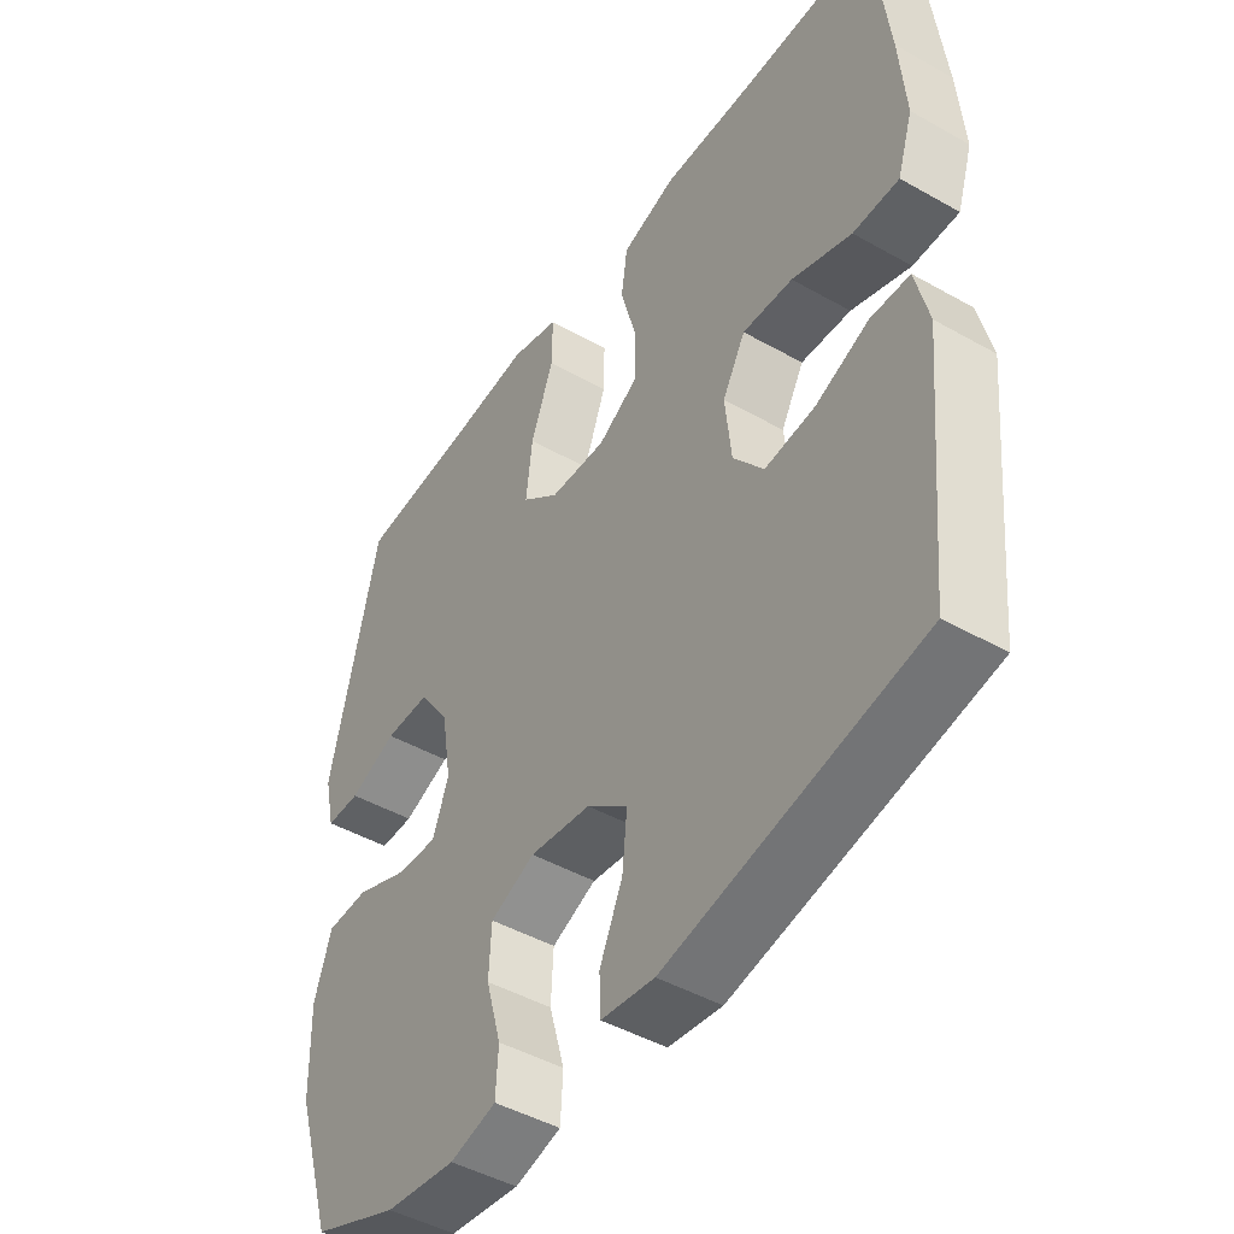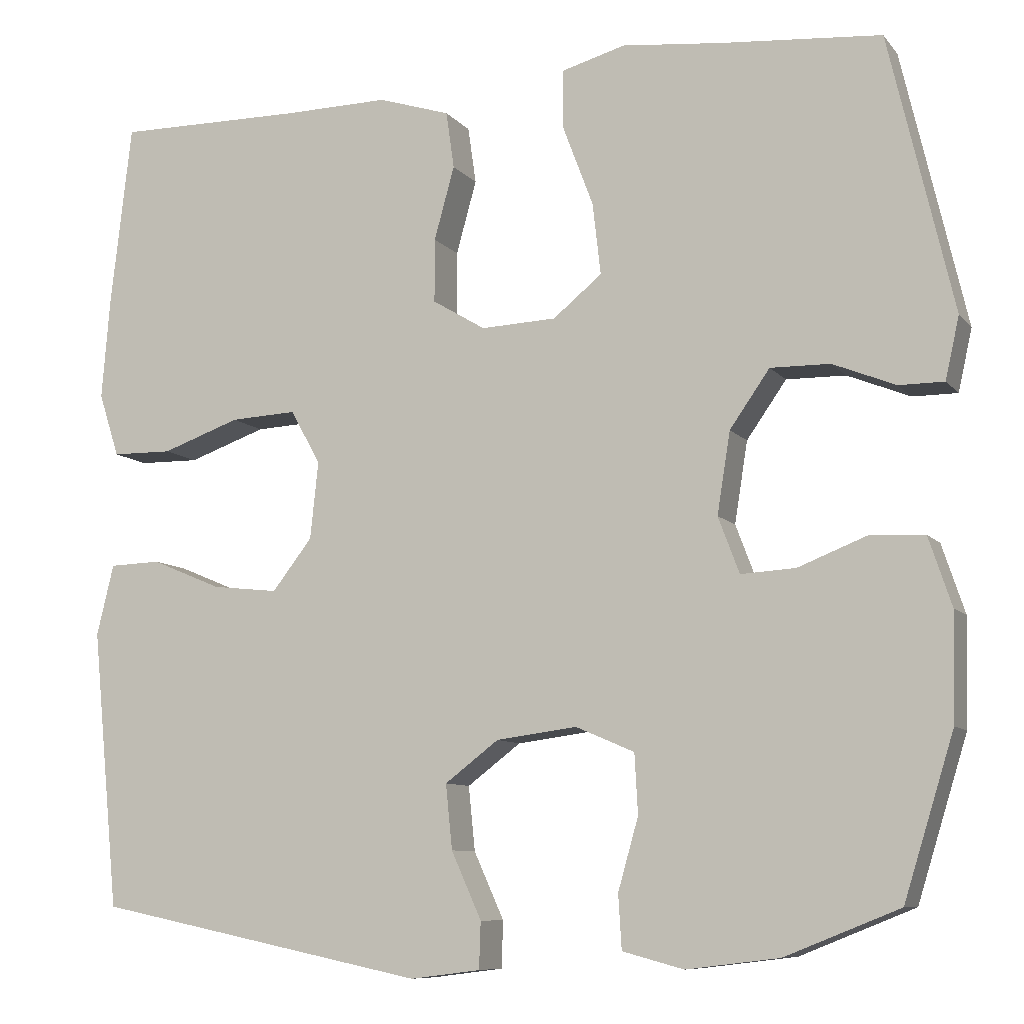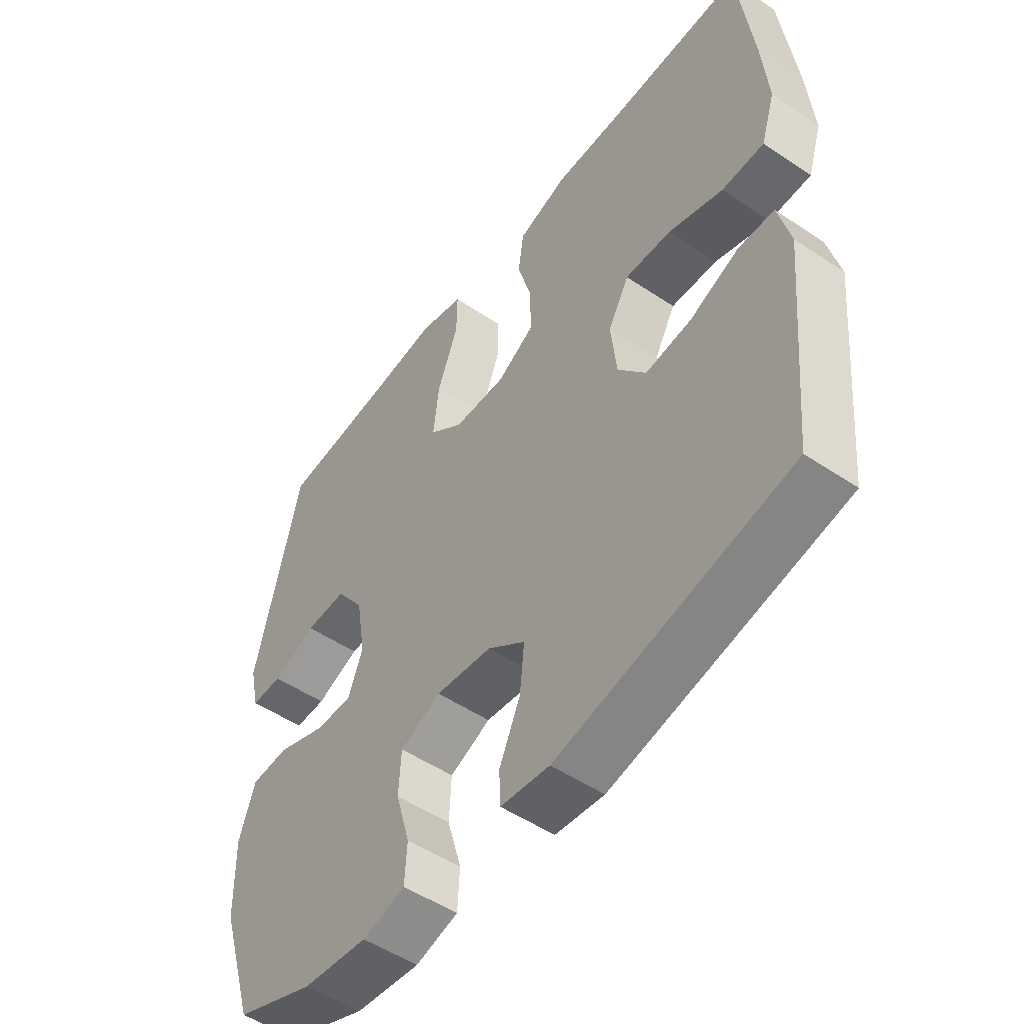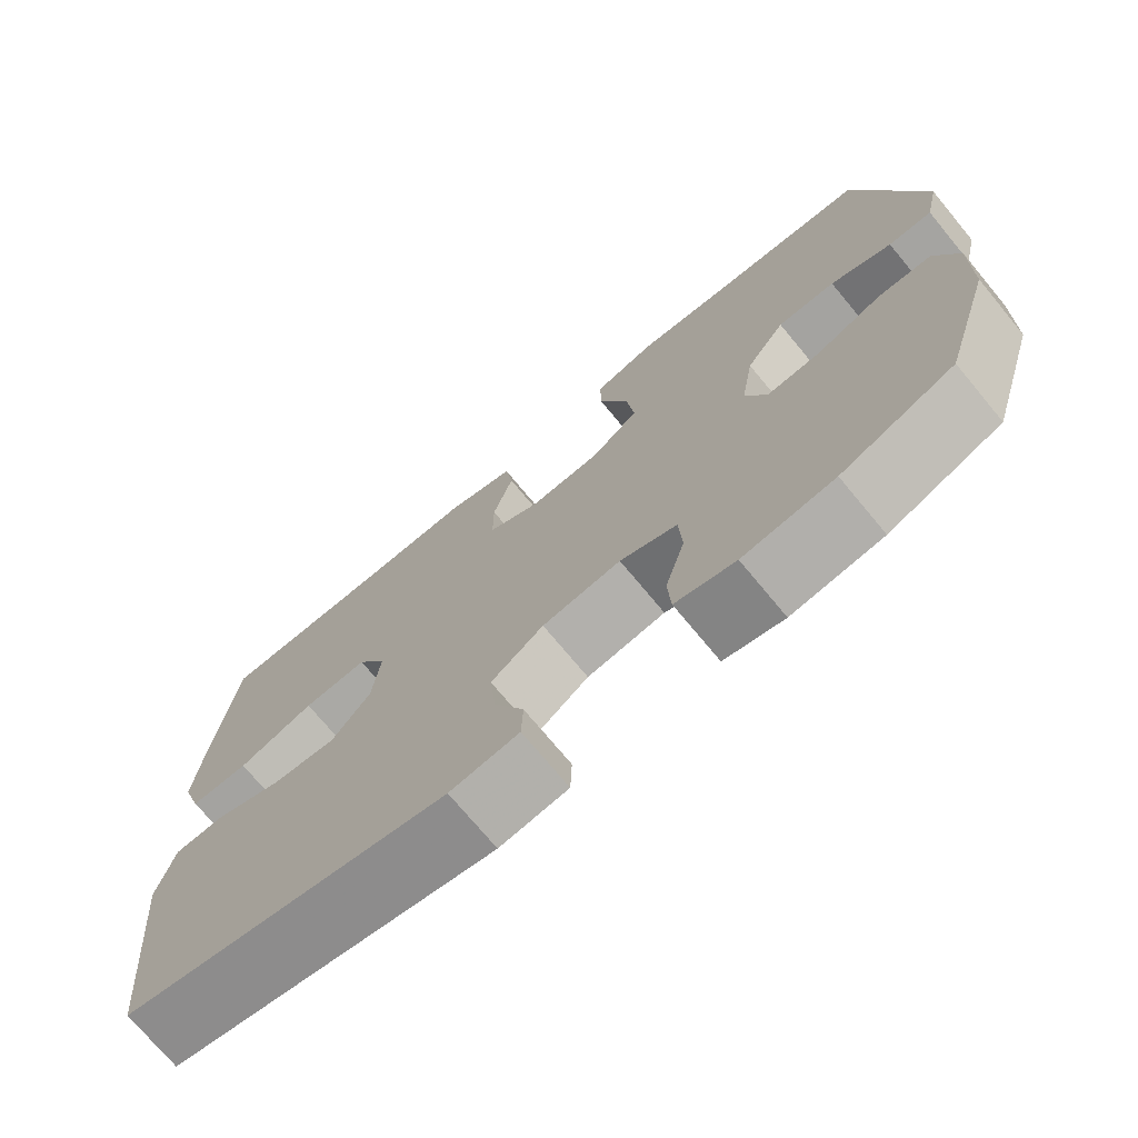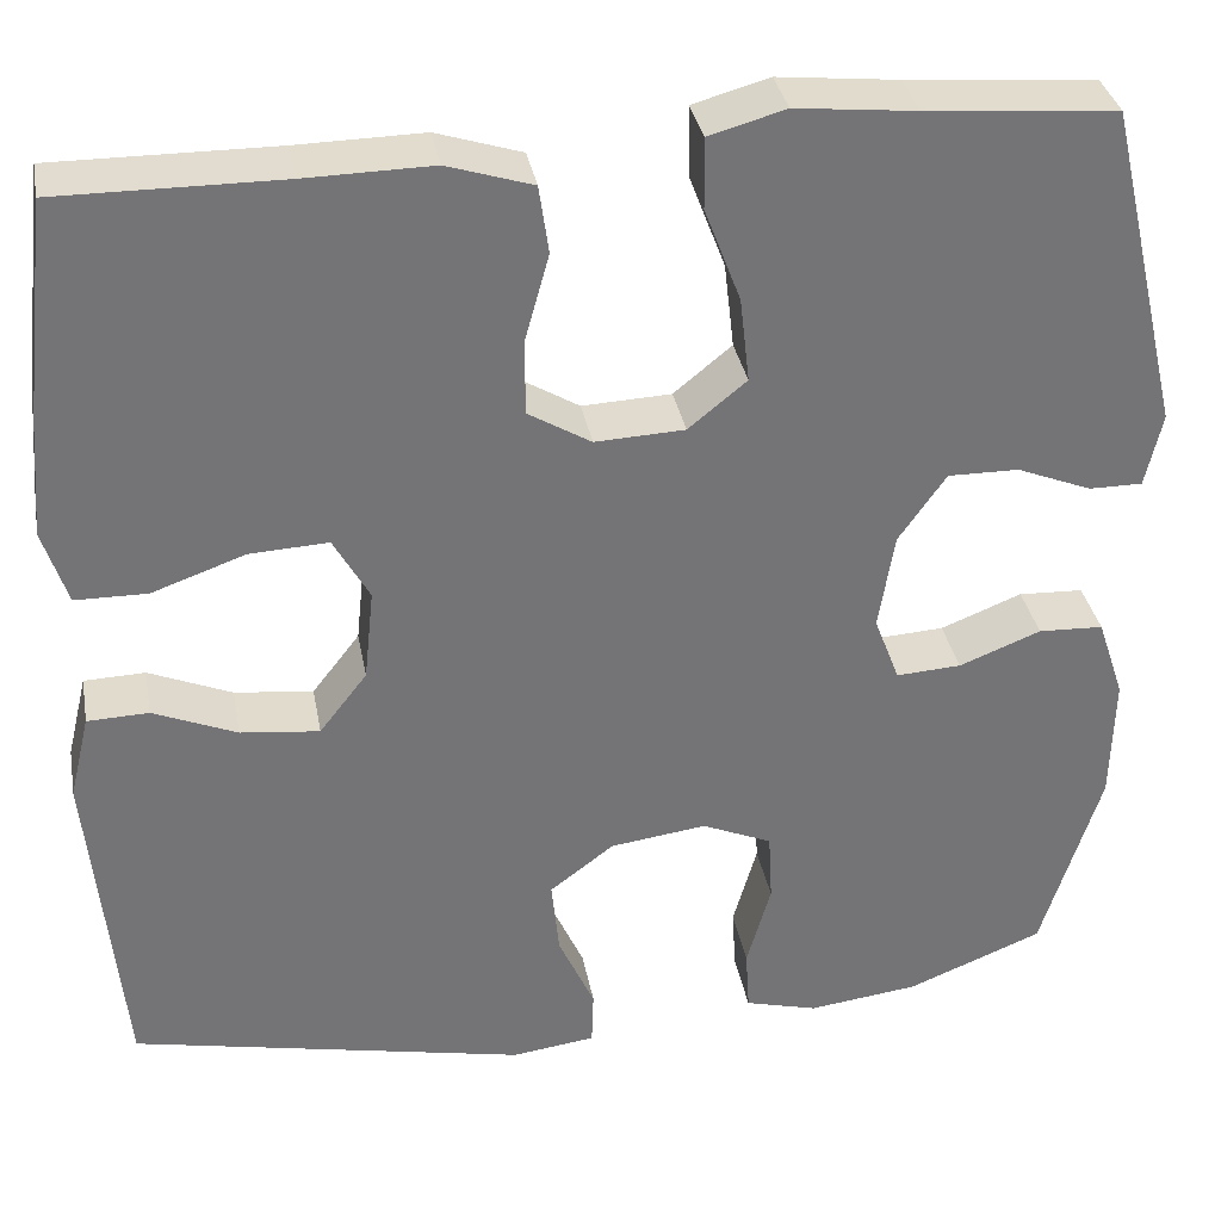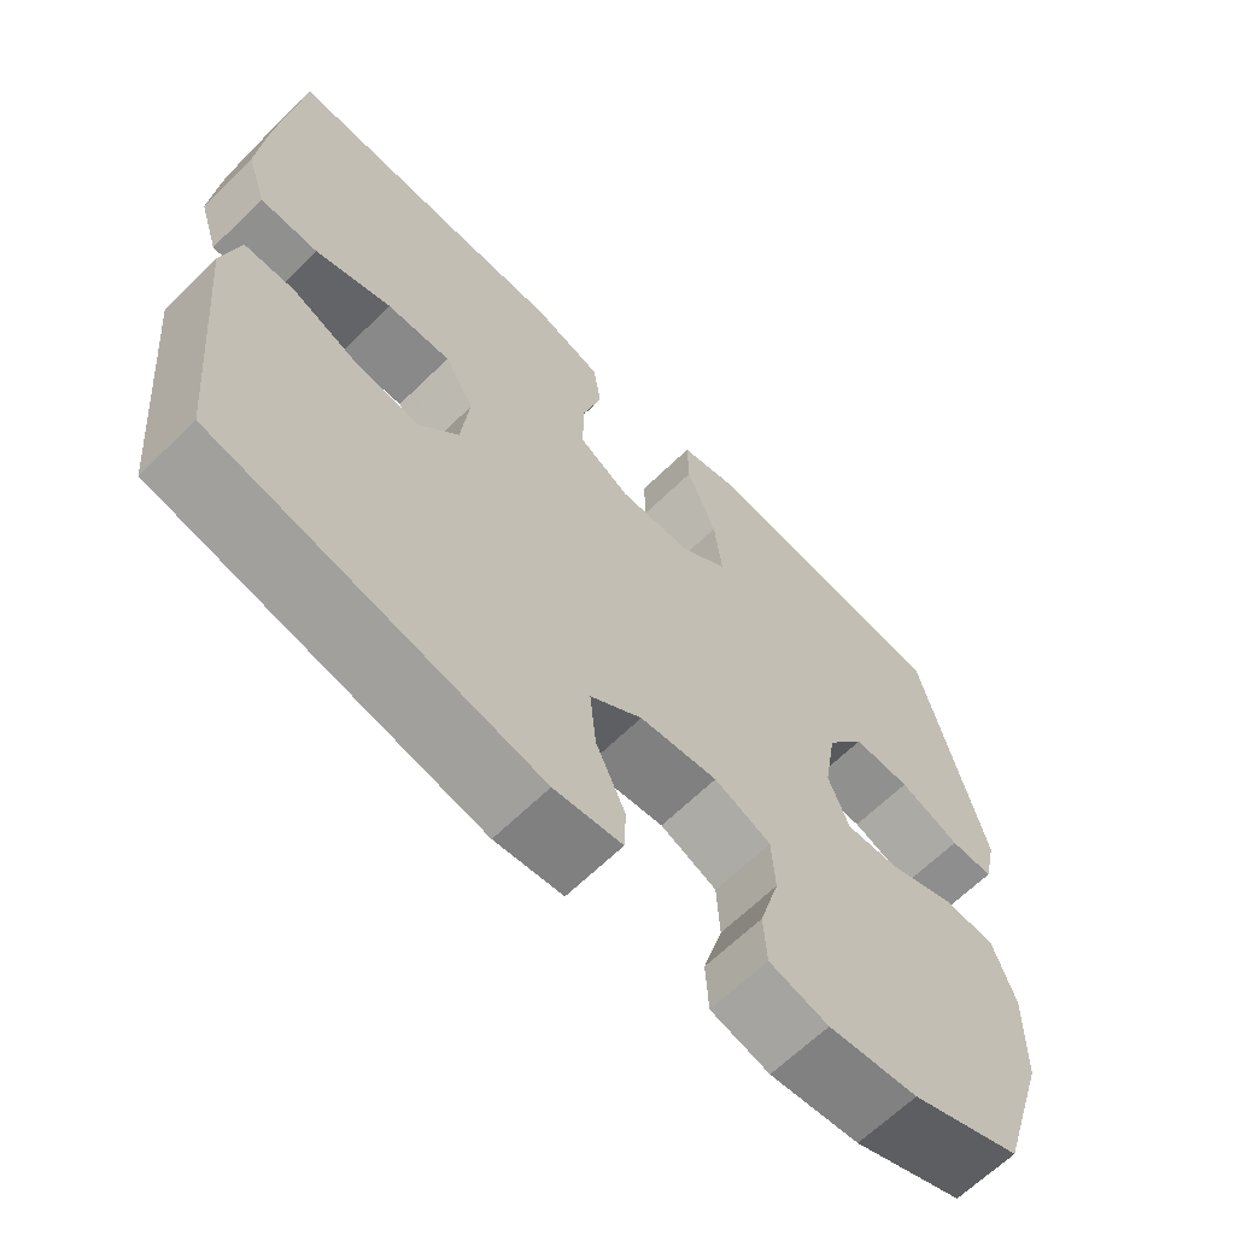
<metadata>
{"format":"obj","ext":"obj","renderer":"f3d","projection":"perspective","resolution":1024,"background":"white","views":[{"elev":-45.9,"azim":57.0,"up":"+Z"},{"elev":-8.8,"azim":-158.1,"up":"+Z"},{"elev":-51.8,"azim":54.0,"up":"+Z"},{"elev":-73.4,"azim":-140.3,"up":"+Z"},{"elev":34.2,"azim":169.6,"up":"+Z"},{"elev":-65.0,"azim":134.5,"up":"+Z"}]}
</metadata>
<code>
v -0.5 0.07 -0.5
v -0.561 0.07 -0.303
v -0.564 0.07 -0.172
v -0.536 0.07 -0.088
v -0.469 0.07 -0.085
v -0.385 0.07 -0.118
v -0.318 0.07 -0.122
v -0.292 0.07 -0.053
v -0.308 0.07 0.047
v -0.357 0.07 0.117
v -0.43 0.07 0.116
v -0.507 0.07 0.085
v -0.562 0.07 0.085
v -0.579 0.07 0.161
v -0.5 0.07 0.5
v -0.305 0.07 0.516
v -0.181 0.07 0.529
v -0.102 0.07 0.507
v -0.103 0.07 0.434
v -0.14 0.07 0.336
v -0.15 0.07 0.248
v -0.09 0.07 0.199
v 0.002 0.07 0.195
v 0.067 0.07 0.234
v 0.067 0.07 0.312
v 0.042 0.07 0.402
v 0.052 0.07 0.472
v 0.14 0.07 0.5
v 0.271 0.07 0.498
v 0.5 0.07 0.5
v 0.526 0.07 0.274
v 0.536 0.07 0.151
v 0.511 0.07 0.073
v 0.437 0.07 0.072
v 0.341 0.07 0.106
v 0.26 0.07 0.11
v 0.223 0.07 0.044
v 0.233 0.07 -0.051
v 0.282 0.07 -0.114
v 0.363 0.07 -0.105
v 0.449 0.07 -0.069
v 0.512 0.07 -0.071
v 0.533 0.07 -0.158
v 0.5 0.07 -0.5
v 0.092 0.07 -0.584
v 0.006 0.07 -0.573
v 0.004 0.07 -0.516
v 0.041 0.07 -0.434
v 0.049 0.07 -0.355
v -0.017 0.07 -0.305
v -0.116 0.07 -0.292
v -0.188 0.07 -0.323
v -0.192 0.07 -0.396
v -0.167 0.07 -0.484
v -0.171 0.07 -0.55
v -0.246 0.07 -0.57
v -0.36 0.07 -0.556
v -0.5 0 -0.5
v -0.561 0 -0.303
v -0.564 0 -0.172
v -0.536 0 -0.088
v -0.469 0 -0.085
v -0.385 0 -0.118
v -0.318 0 -0.122
v -0.292 0 -0.053
v -0.308 0 0.047
v -0.357 0 0.117
v -0.43 0 0.116
v -0.507 0 0.085
v -0.562 0 0.085
v -0.579 0 0.161
v -0.5 0 0.5
v -0.305 0 0.516
v -0.181 0 0.529
v -0.102 0 0.507
v -0.103 0 0.434
v -0.14 0 0.336
v -0.15 0 0.248
v -0.09 0 0.199
v 0.002 0 0.195
v 0.067 0 0.234
v 0.067 0 0.312
v 0.042 0 0.402
v 0.052 0 0.472
v 0.14 0 0.5
v 0.271 0 0.498
v 0.5 0 0.5
v 0.526 0 0.274
v 0.536 0 0.151
v 0.511 0 0.073
v 0.437 0 0.072
v 0.341 0 0.106
v 0.26 0 0.11
v 0.223 0 0.044
v 0.233 0 -0.051
v 0.282 0 -0.114
v 0.363 0 -0.105
v 0.449 0 -0.069
v 0.512 0 -0.071
v 0.533 0 -0.158
v 0.5 0 -0.5
v 0.092 0 -0.584
v 0.006 0 -0.573
v 0.004 0 -0.516
v 0.041 0 -0.434
v 0.049 0 -0.355
v -0.017 0 -0.305
v -0.116 0 -0.292
v -0.188 0 -0.323
v -0.192 0 -0.396
v -0.167 0 -0.484
v -0.171 0 -0.55
v -0.246 0 -0.57
v -0.36 0 -0.556
f 4 5 6
f 3 4 6
f 2 3 6
f 1 2 6
f 57 1 6
f 56 57 6
f 55 56 6
f 54 55 6
f 53 54 6
f 52 53 6 7
f 51 52 7 8
f 50 51 8 9
f 49 50 9 10
f 46 47 48
f 45 46 48
f 44 45 48
f 43 44 48
f 42 43 48
f 41 42 48
f 40 41 48
f 39 40 48 49
f 38 39 49 10
f 33 34 35
f 32 33 35
f 31 32 35
f 30 31 35
f 29 30 35
f 29 35 36
f 28 29 36
f 27 28 36
f 26 27 36
f 25 26 36
f 24 25 36 37
f 18 19 20
f 17 18 20
f 16 17 20
f 16 20 21
f 15 16 21
f 14 15 21
f 13 14 21
f 12 13 21
f 11 12 21
f 10 11 21 22
f 23 24 37 38
f 10 22 23 38
f 63 62 61
f 63 61 60
f 63 60 59
f 63 59 58
f 63 58 114
f 63 114 113
f 63 113 112
f 63 112 111
f 63 111 110
f 64 63 110 109
f 65 64 109 108
f 66 65 108 107
f 67 66 107 106
f 105 104 103
f 105 103 102
f 105 102 101
f 105 101 100
f 105 100 99
f 105 99 98
f 105 98 97
f 106 105 97 96
f 67 106 96 95
f 92 91 90
f 92 90 89
f 92 89 88
f 92 88 87
f 92 87 86
f 93 92 86
f 93 86 85
f 93 85 84
f 93 84 83
f 93 83 82
f 94 93 82 81
f 77 76 75
f 77 75 74
f 77 74 73
f 78 77 73
f 78 73 72
f 78 72 71
f 78 71 70
f 78 70 69
f 78 69 68
f 79 78 68 67
f 95 94 81 80
f 95 80 79 67
f 1 58 59 2
f 2 59 60 3
f 3 60 61 4
f 4 61 62 5
f 5 62 63 6
f 6 63 64 7
f 7 64 65 8
f 8 65 66 9
f 9 66 67 10
f 10 67 68 11
f 11 68 69 12
f 12 69 70 13
f 13 70 71 14
f 14 71 72 15
f 15 72 73 16
f 16 73 74 17
f 17 74 75 18
f 18 75 76 19
f 19 76 77 20
f 20 77 78 21
f 21 78 79 22
f 22 79 80 23
f 23 80 81 24
f 24 81 82 25
f 25 82 83 26
f 26 83 84 27
f 27 84 85 28
f 28 85 86 29
f 29 86 87 30
f 30 87 88 31
f 31 88 89 32
f 32 89 90 33
f 33 90 91 34
f 34 91 92 35
f 35 92 93 36
f 36 93 94 37
f 37 94 95 38
f 38 95 96 39
f 39 96 97 40
f 40 97 98 41
f 41 98 99 42
f 42 99 100 43
f 43 100 101 44
f 44 101 102 45
f 45 102 103 46
f 46 103 104 47
f 47 104 105 48
f 48 105 106 49
f 49 106 107 50
f 50 107 108 51
f 51 108 109 52
f 52 109 110 53
f 53 110 111 54
f 54 111 112 55
f 55 112 113 56
f 56 113 114 57
f 57 114 58 1

</code>
